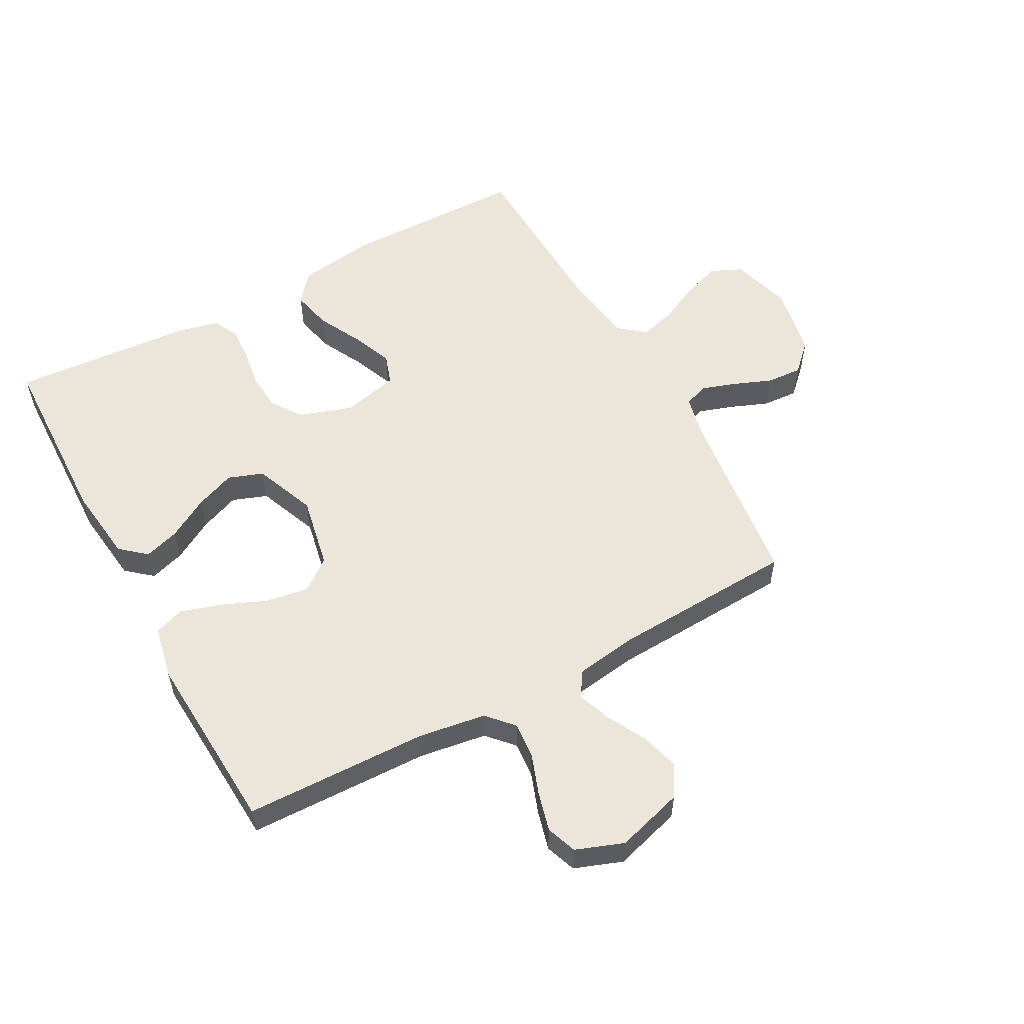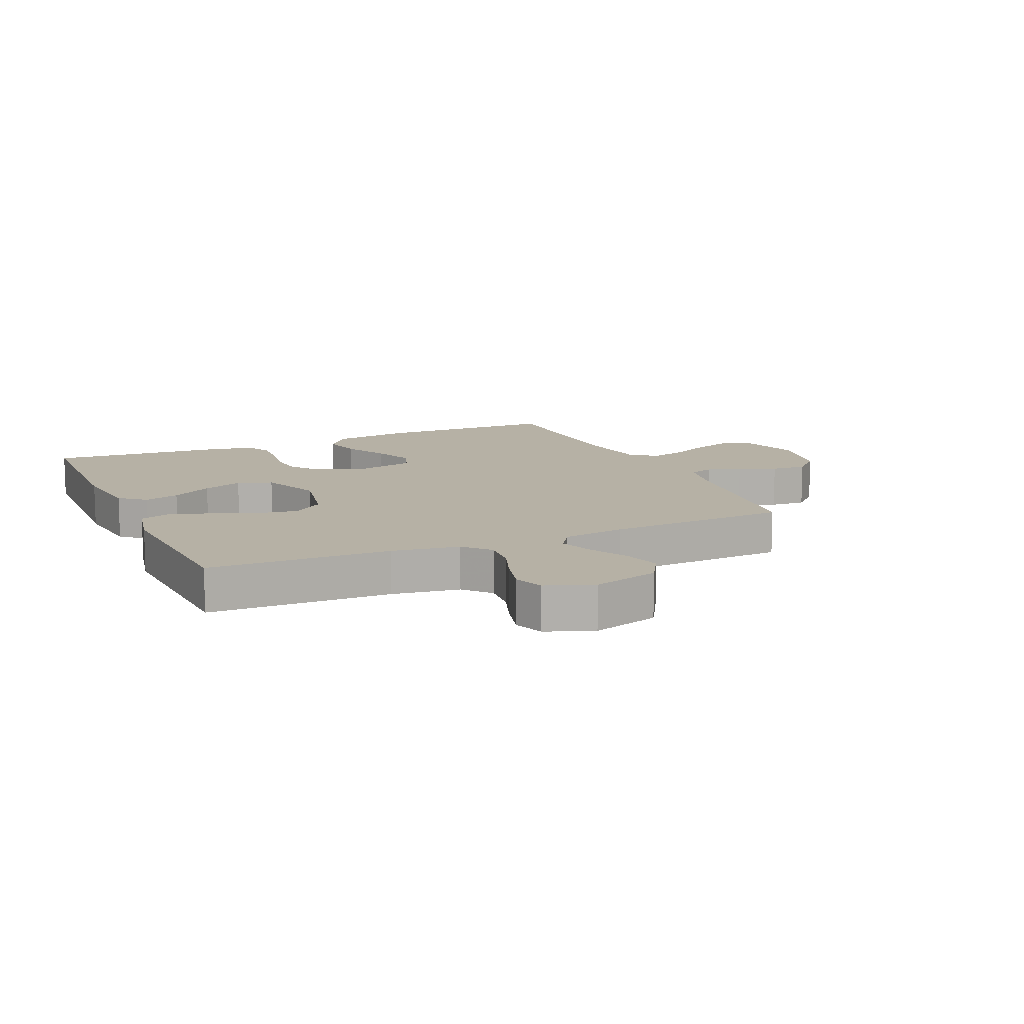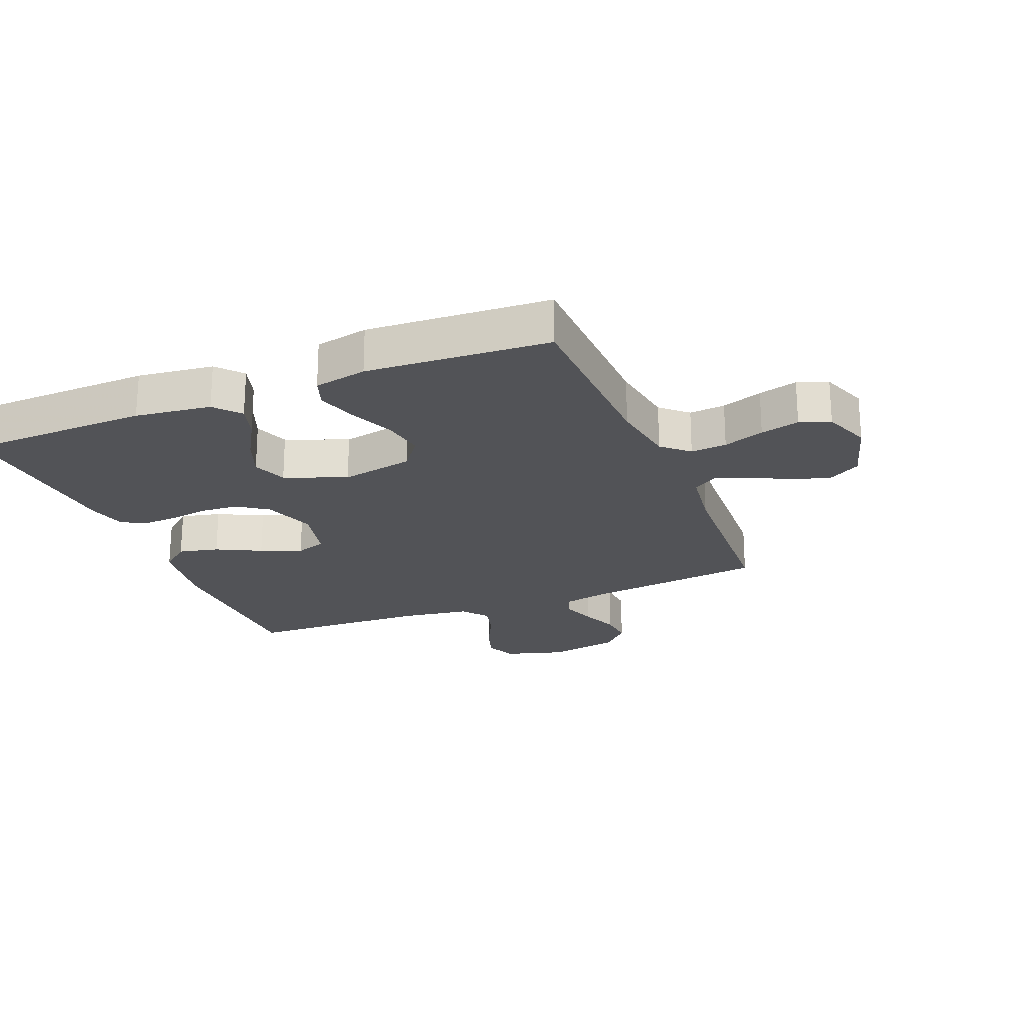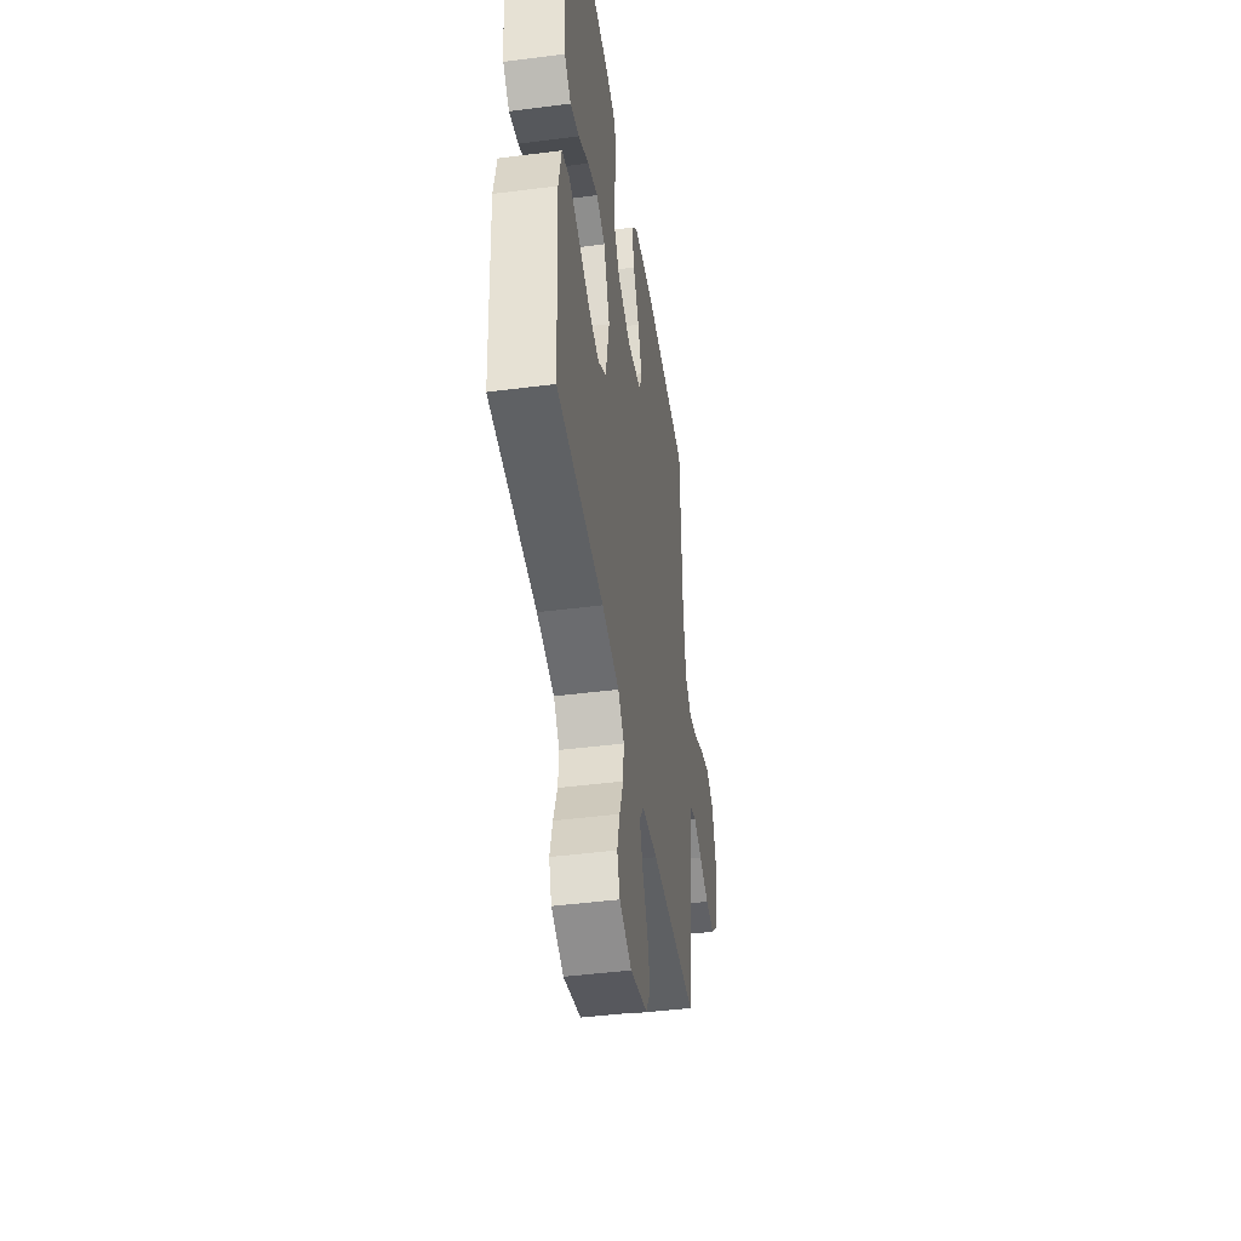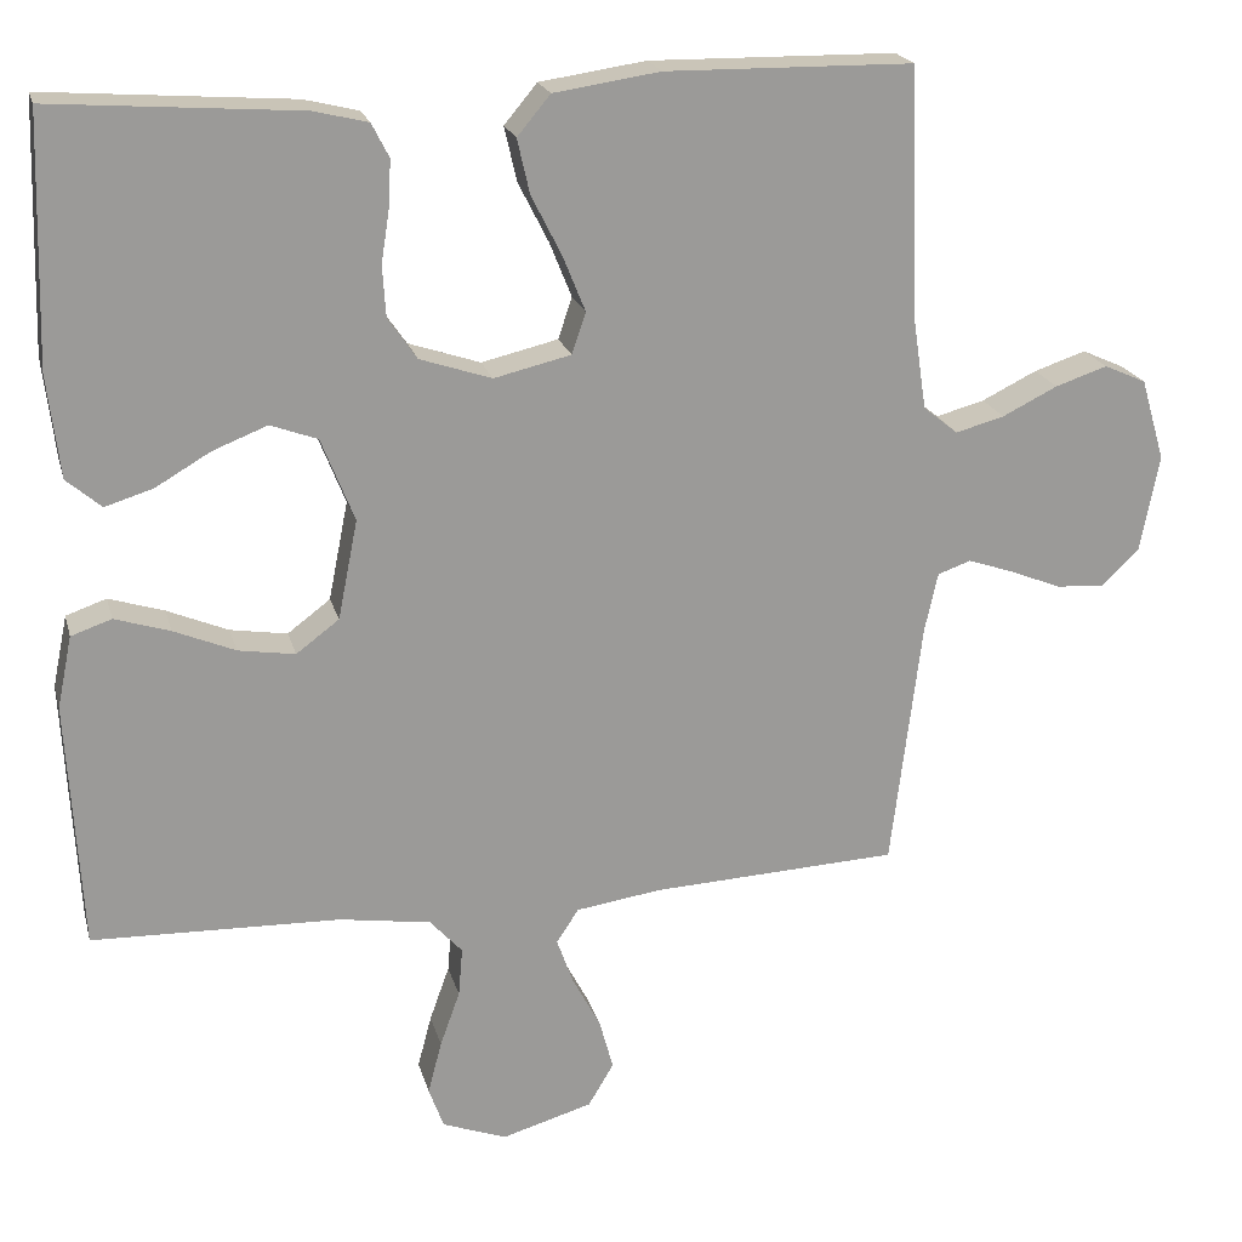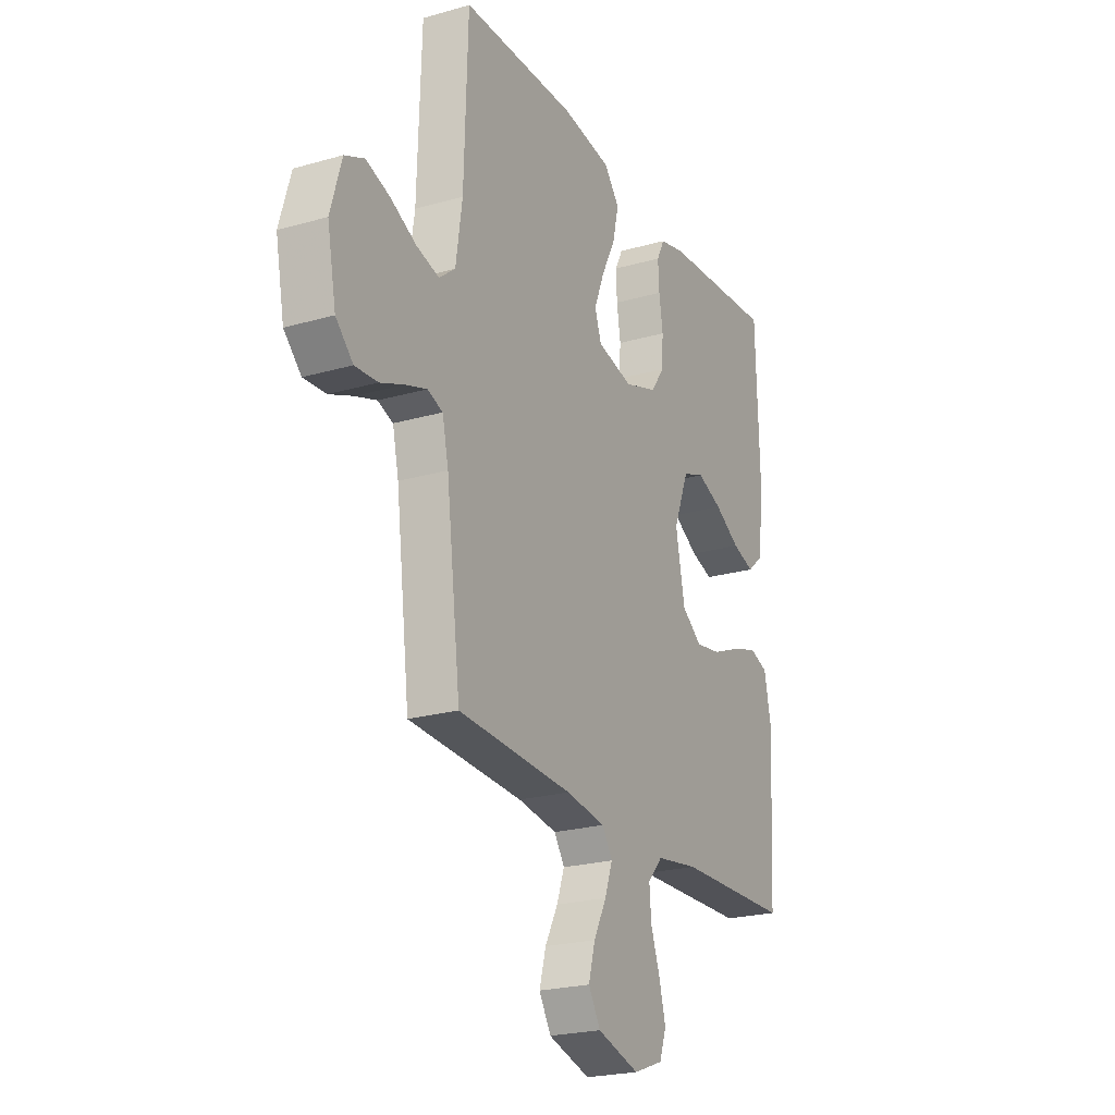
<metadata>
{"format":"obj","ext":"obj","renderer":"f3d","projection":"perspective","resolution":1024,"background":"white","views":[{"elev":55.5,"azim":151.3,"up":"+Y"},{"elev":12.0,"azim":156.0,"up":"+Y"},{"elev":-22.3,"azim":112.0,"up":"+Y"},{"elev":-45.2,"azim":98.5,"up":"+Z"},{"elev":20.5,"azim":166.0,"up":"+Z"},{"elev":-22.9,"azim":-63.9,"up":"+Z"}]}
</metadata>
<code>
v -0.5 0.07 -0.5
v -0.537 0.07 -0.2
v -0.553 0.07 -0.128
v -0.593 0.07 -0.114
v -0.649 0.07 -0.133
v -0.711 0.07 -0.158
v -0.77 0.07 -0.162
v -0.815 0.07 -0.118
v -0.838 0.07 0
v -0.809 0.07 0.099
v -0.758 0.07 0.122
v -0.695 0.07 0.101
v -0.628 0.07 0.068
v -0.569 0.07 0.052
v -0.527 0.07 0.086
v -0.51 0.07 0.2
v -0.5 0.07 0.5
v -0.2 0.07 0.504
v -0.071 0.07 0.485
v -0.031 0.07 0.437
v -0.046 0.07 0.371
v -0.083 0.07 0.298
v -0.11 0.07 0.231
v -0.093 0.07 0.181
v 0 0.07 0.159
v 0.087 0.07 0.188
v 0.122 0.07 0.238
v 0.126 0.07 0.3
v 0.116 0.07 0.364
v 0.113 0.07 0.421
v 0.134 0.07 0.462
v 0.2 0.07 0.478
v 0.5 0.07 0.5
v 0.509 0.07 0.2
v 0.494 0.07 0.075
v 0.452 0.07 0.039
v 0.394 0.07 0.057
v 0.327 0.07 0.096
v 0.261 0.07 0.122
v 0.204 0.07 0.101
v 0.164 0.07 0
v 0.188 0.07 -0.12
v 0.24 0.07 -0.159
v 0.309 0.07 -0.148
v 0.383 0.07 -0.117
v 0.45 0.07 -0.096
v 0.499 0.07 -0.113
v 0.517 0.07 -0.2
v 0.5 0.07 -0.5
v 0.2 0.07 -0.508
v 0.089 0.07 -0.525
v 0.05 0.07 -0.568
v 0.055 0.07 -0.627
v 0.079 0.07 -0.694
v 0.096 0.07 -0.758
v 0.078 0.07 -0.808
v 0 0.07 -0.837
v -0.11 0.07 -0.805
v -0.141 0.07 -0.753
v -0.124 0.07 -0.691
v -0.09 0.07 -0.627
v -0.07 0.07 -0.571
v -0.097 0.07 -0.53
v -0.2 0.07 -0.515
v -0.5 0 -0.5
v -0.537 0 -0.2
v -0.553 0 -0.128
v -0.593 0 -0.114
v -0.649 0 -0.133
v -0.711 0 -0.158
v -0.77 0 -0.162
v -0.815 0 -0.118
v -0.838 0 0
v -0.809 0 0.099
v -0.758 0 0.122
v -0.695 0 0.101
v -0.628 0 0.068
v -0.569 0 0.052
v -0.527 0 0.086
v -0.51 0 0.2
v -0.5 0 0.5
v -0.2 0 0.504
v -0.071 0 0.485
v -0.031 0 0.437
v -0.046 0 0.371
v -0.083 0 0.298
v -0.11 0 0.231
v -0.093 0 0.181
v 0 0 0.159
v 0.087 0 0.188
v 0.122 0 0.238
v 0.126 0 0.3
v 0.116 0 0.364
v 0.113 0 0.421
v 0.134 0 0.462
v 0.2 0 0.478
v 0.5 0 0.5
v 0.509 0 0.2
v 0.494 0 0.075
v 0.452 0 0.039
v 0.394 0 0.057
v 0.327 0 0.096
v 0.261 0 0.122
v 0.204 0 0.101
v 0.164 0 0
v 0.188 0 -0.12
v 0.24 0 -0.159
v 0.309 0 -0.148
v 0.383 0 -0.117
v 0.45 0 -0.096
v 0.499 0 -0.113
v 0.517 0 -0.2
v 0.5 0 -0.5
v 0.2 0 -0.508
v 0.089 0 -0.525
v 0.05 0 -0.568
v 0.055 0 -0.627
v 0.079 0 -0.694
v 0.096 0 -0.758
v 0.078 0 -0.808
v 0 0 -0.837
v -0.11 0 -0.805
v -0.141 0 -0.753
v -0.124 0 -0.691
v -0.09 0 -0.627
v -0.07 0 -0.571
v -0.097 0 -0.53
v -0.2 0 -0.515
f 59 60 61
f 58 59 61
f 57 58 61
f 56 57 61
f 55 56 61
f 54 55 61
f 53 54 61
f 52 53 61 62
f 51 52 62 63
f 48 49 50
f 47 48 50
f 46 47 50
f 45 46 50
f 44 45 50
f 51 63 64
f 50 51 64
f 44 50 64
f 43 44 64
f 36 37 38
f 35 36 38
f 34 35 38
f 33 34 38
f 32 33 38
f 31 32 38
f 30 31 38
f 29 30 38
f 28 29 38
f 27 28 38 39
f 26 27 39 40
f 20 21 22
f 19 20 22
f 18 19 22
f 17 18 22
f 16 17 22
f 15 16 22 23
f 14 15 23 24
f 11 12 13
f 10 11 13
f 9 10 13
f 8 9 13
f 7 8 13
f 6 7 13
f 5 6 13
f 4 5 13 14
f 14 24 25
f 4 14 25
f 3 4 25
f 64 1 2
f 43 64 2
f 42 43 2
f 26 40 41
f 26 41 42
f 25 26 42
f 3 25 42
f 2 3 42
f 125 124 123
f 125 123 122
f 125 122 121
f 125 121 120
f 125 120 119
f 125 119 118
f 125 118 117
f 126 125 117 116
f 127 126 116 115
f 114 113 112
f 114 112 111
f 114 111 110
f 114 110 109
f 114 109 108
f 128 127 115
f 128 115 114
f 128 114 108
f 128 108 107
f 102 101 100
f 102 100 99
f 102 99 98
f 102 98 97
f 102 97 96
f 102 96 95
f 102 95 94
f 102 94 93
f 102 93 92
f 103 102 92 91
f 104 103 91 90
f 86 85 84
f 86 84 83
f 86 83 82
f 86 82 81
f 86 81 80
f 87 86 80 79
f 88 87 79 78
f 77 76 75
f 77 75 74
f 77 74 73
f 77 73 72
f 77 72 71
f 77 71 70
f 77 70 69
f 78 77 69 68
f 89 88 78
f 89 78 68
f 89 68 67
f 66 65 128
f 66 128 107
f 66 107 106
f 105 104 90
f 106 105 90
f 106 90 89
f 106 89 67
f 106 67 66
f 1 65 66 2
f 2 66 67 3
f 3 67 68 4
f 4 68 69 5
f 5 69 70 6
f 6 70 71 7
f 7 71 72 8
f 8 72 73 9
f 9 73 74 10
f 10 74 75 11
f 11 75 76 12
f 12 76 77 13
f 13 77 78 14
f 14 78 79 15
f 15 79 80 16
f 16 80 81 17
f 17 81 82 18
f 18 82 83 19
f 19 83 84 20
f 20 84 85 21
f 21 85 86 22
f 22 86 87 23
f 23 87 88 24
f 24 88 89 25
f 25 89 90 26
f 26 90 91 27
f 27 91 92 28
f 28 92 93 29
f 29 93 94 30
f 30 94 95 31
f 31 95 96 32
f 32 96 97 33
f 33 97 98 34
f 34 98 99 35
f 35 99 100 36
f 36 100 101 37
f 37 101 102 38
f 38 102 103 39
f 39 103 104 40
f 40 104 105 41
f 41 105 106 42
f 42 106 107 43
f 43 107 108 44
f 44 108 109 45
f 45 109 110 46
f 46 110 111 47
f 47 111 112 48
f 48 112 113 49
f 49 113 114 50
f 50 114 115 51
f 51 115 116 52
f 52 116 117 53
f 53 117 118 54
f 54 118 119 55
f 55 119 120 56
f 56 120 121 57
f 57 121 122 58
f 58 122 123 59
f 59 123 124 60
f 60 124 125 61
f 61 125 126 62
f 62 126 127 63
f 63 127 128 64
f 64 128 65 1

</code>
